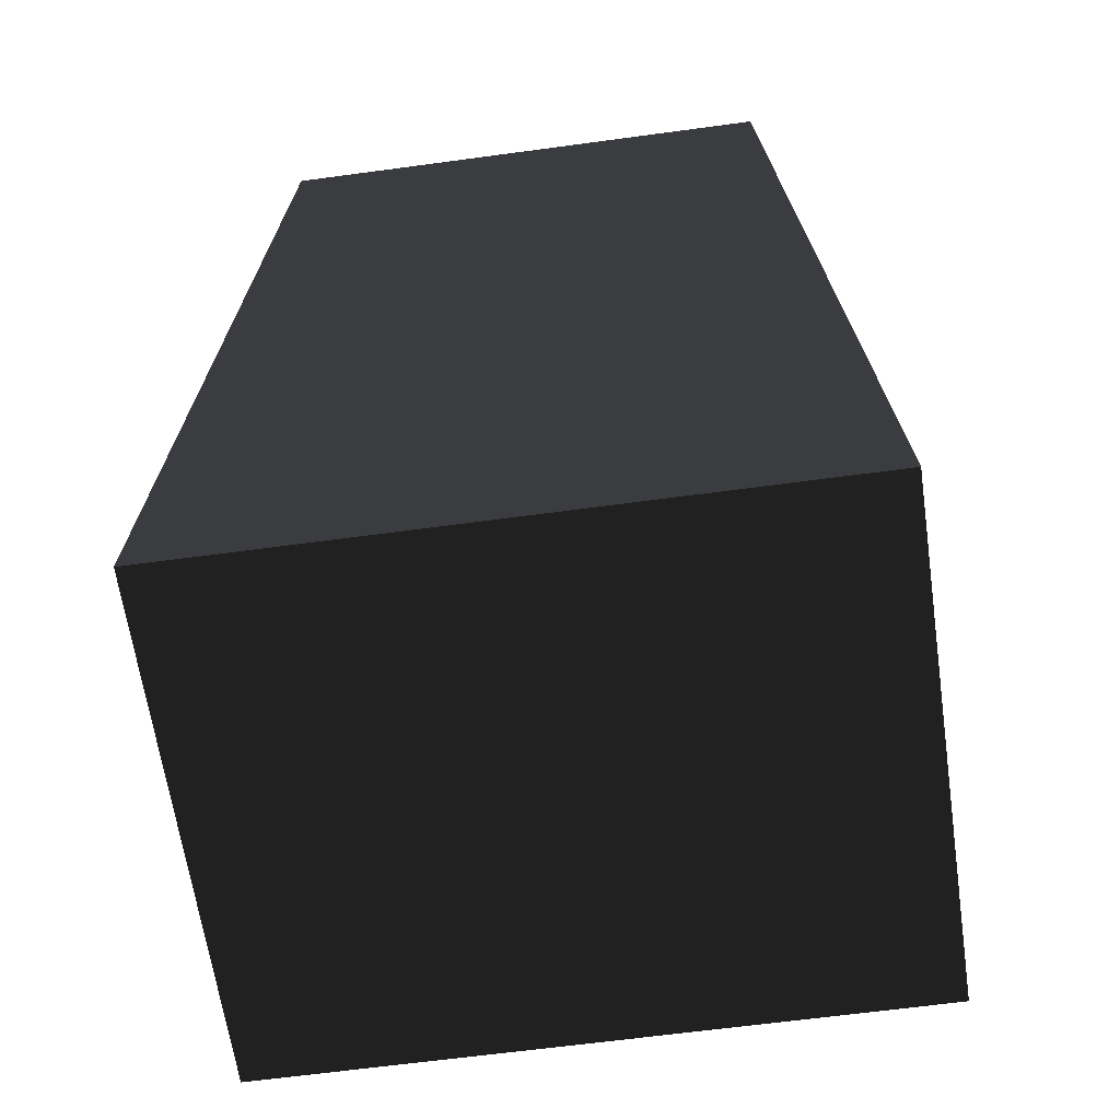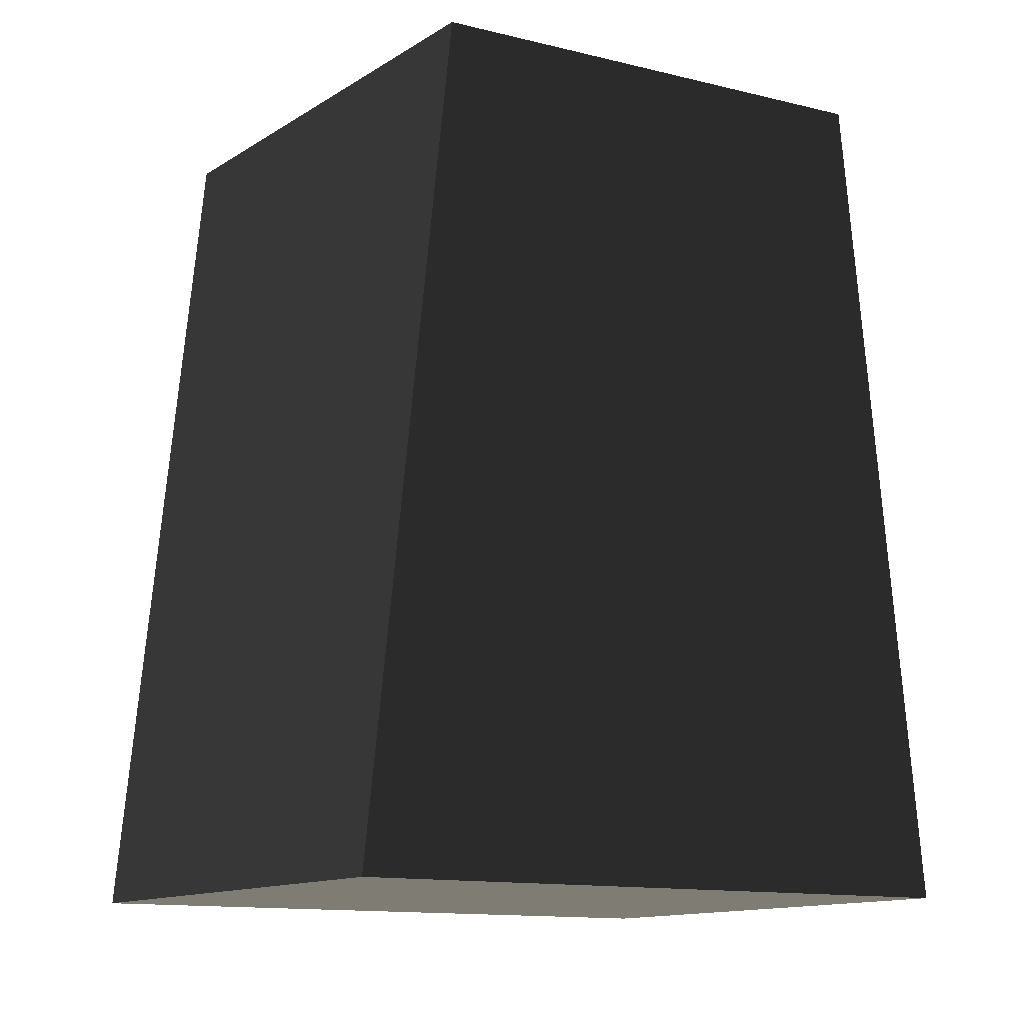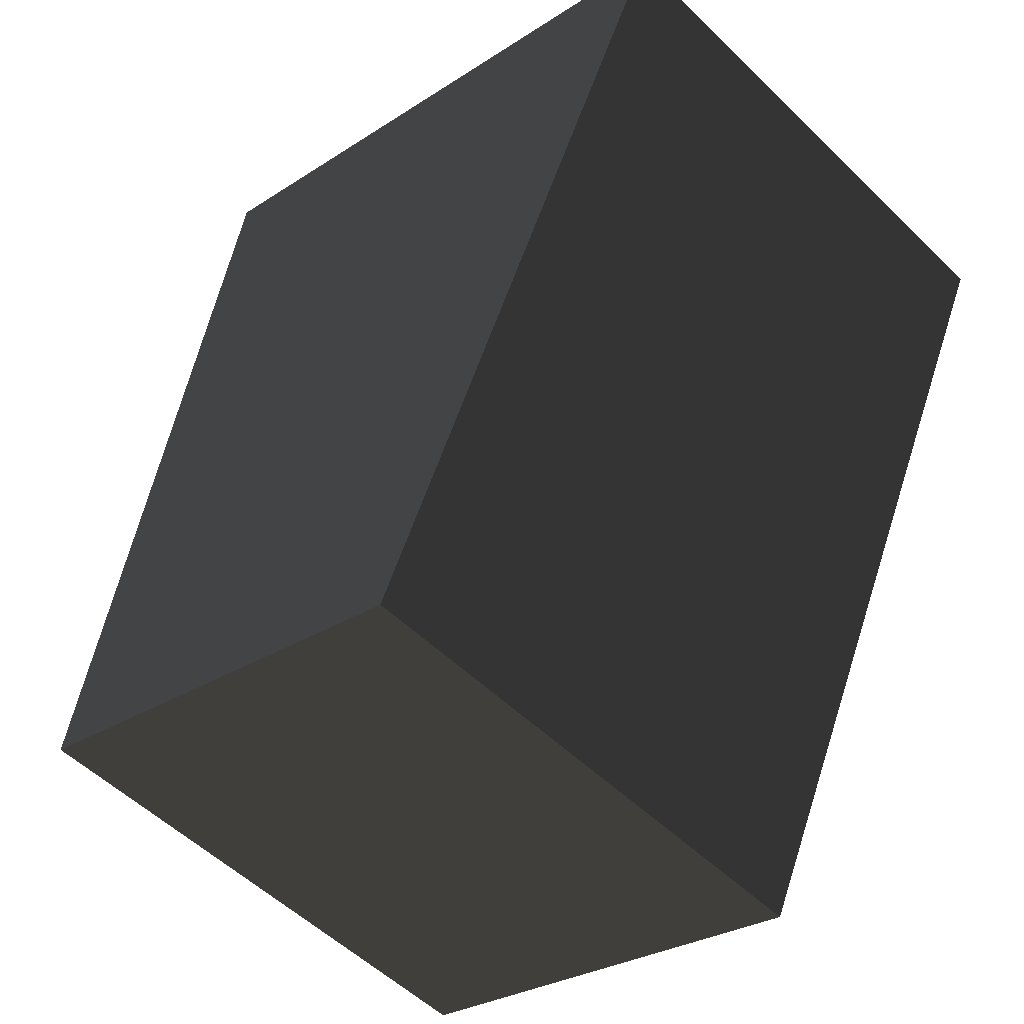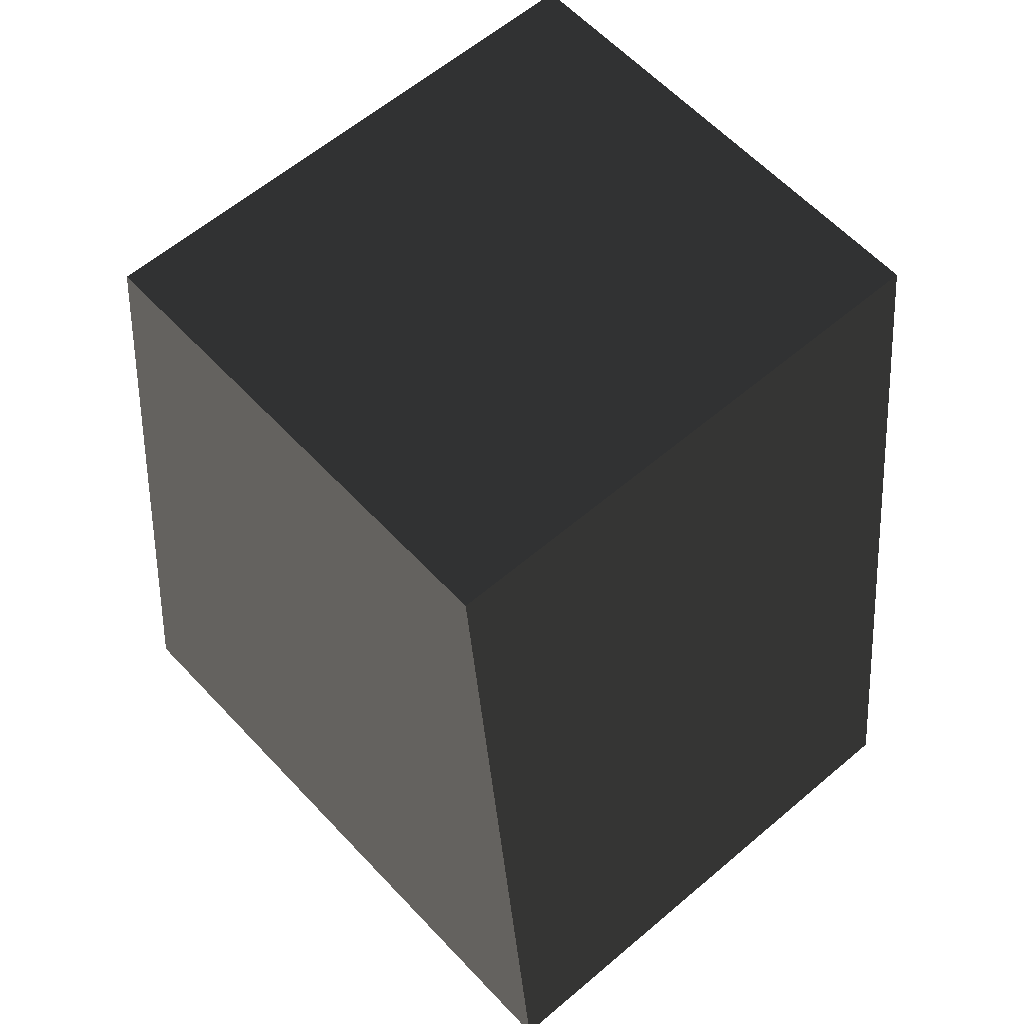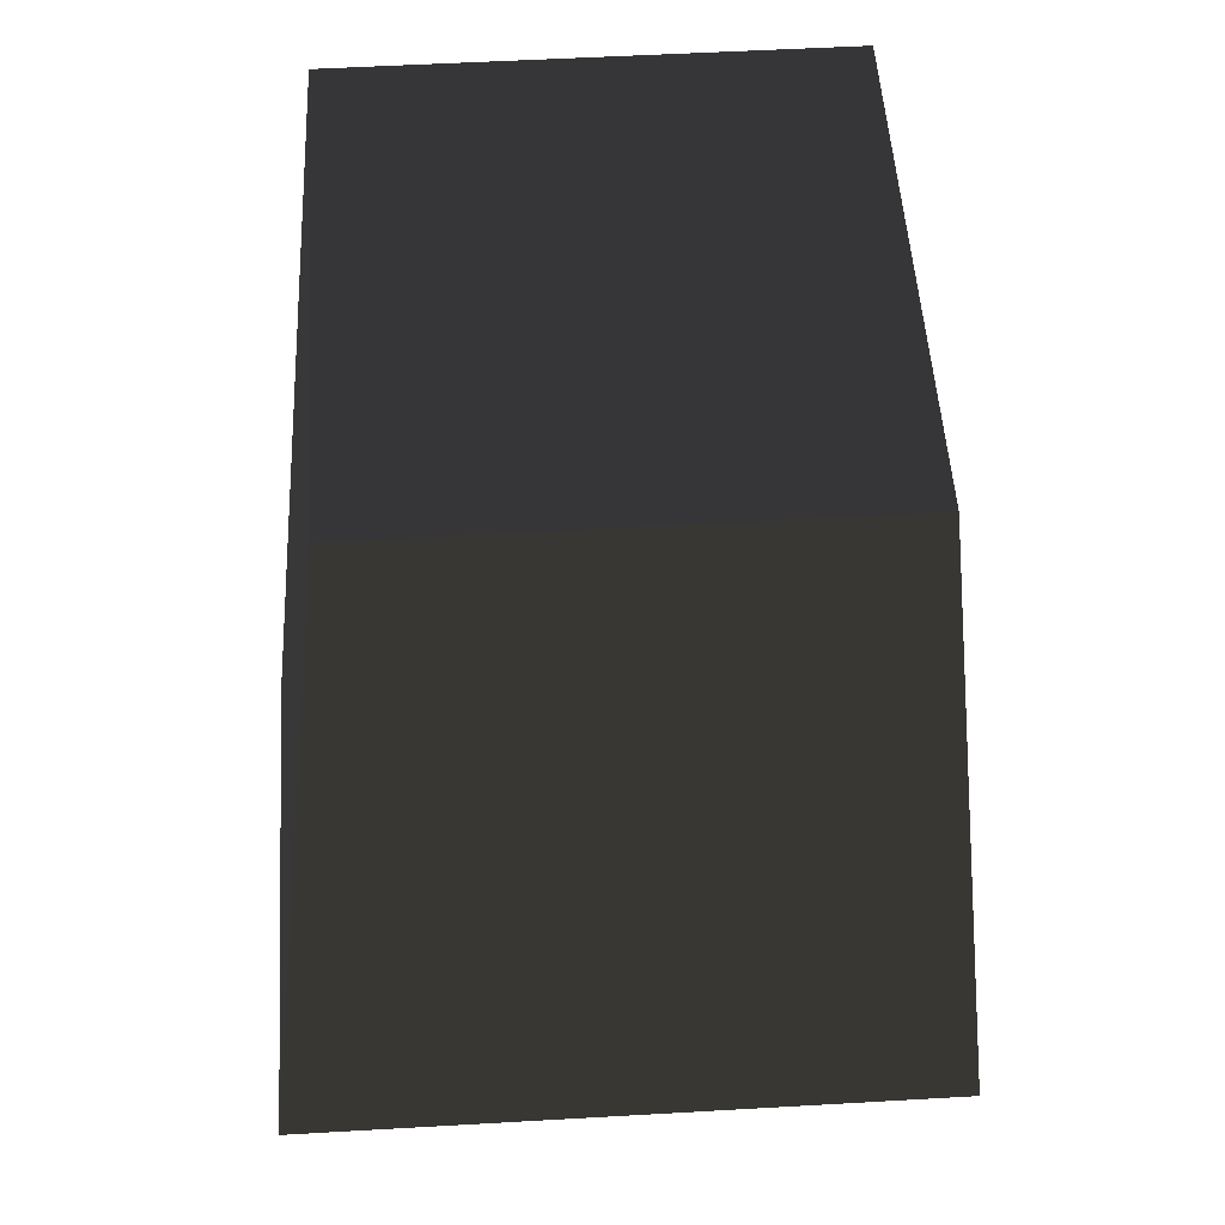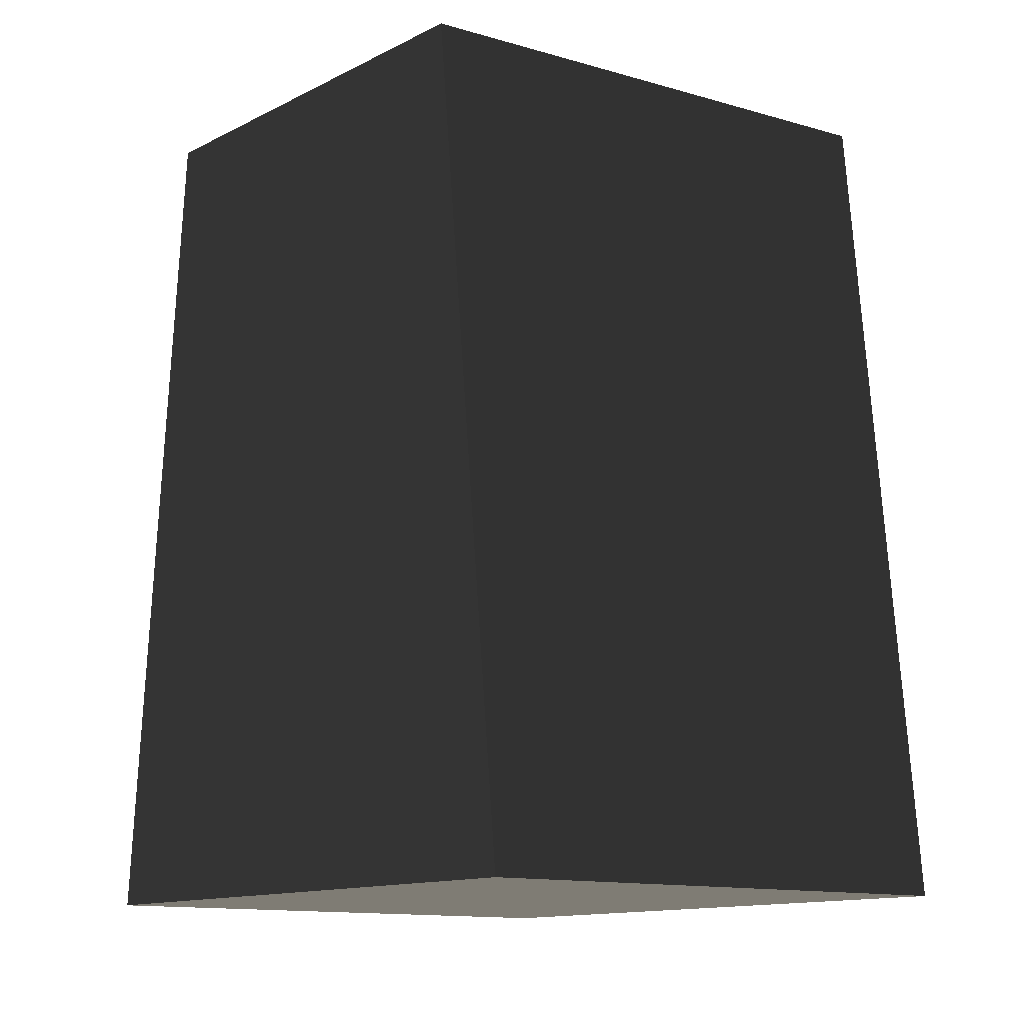
<metadata>
{"format":"obj","ext":"obj","renderer":"f3d","projection":"perspective","resolution":1024,"background":"white","views":[{"elev":-61.1,"azim":53.0,"up":"+Y"},{"elev":-11.4,"azim":-167.5,"up":"+Y"},{"elev":50.9,"azim":-166.8,"up":"+Z"},{"elev":57.5,"azim":-86.9,"up":"+Y"},{"elev":49.5,"azim":41.3,"up":"+Y"},{"elev":-11.2,"azim":-82.3,"up":"+Y"}]}
</metadata>
<code>
g default
v -177.6 -0.1539 667.1
v -188.7 -0.1539 678.2
v -179.1 19.5 668.6
v -187.2 19.5 676.7
v -188.2 19.5 659.5
v -196.3 19.5 667.6
v -186.7 -0.1539 658
v -197.8 -0.1539 669.1
g polySurface152 group87 polySurface24
f 1 2 4 3
f 3 4 6 5
f 5 6 8 7
f 7 8 2 1
f 2 8 6 4
f 7 1 3 5

</code>
